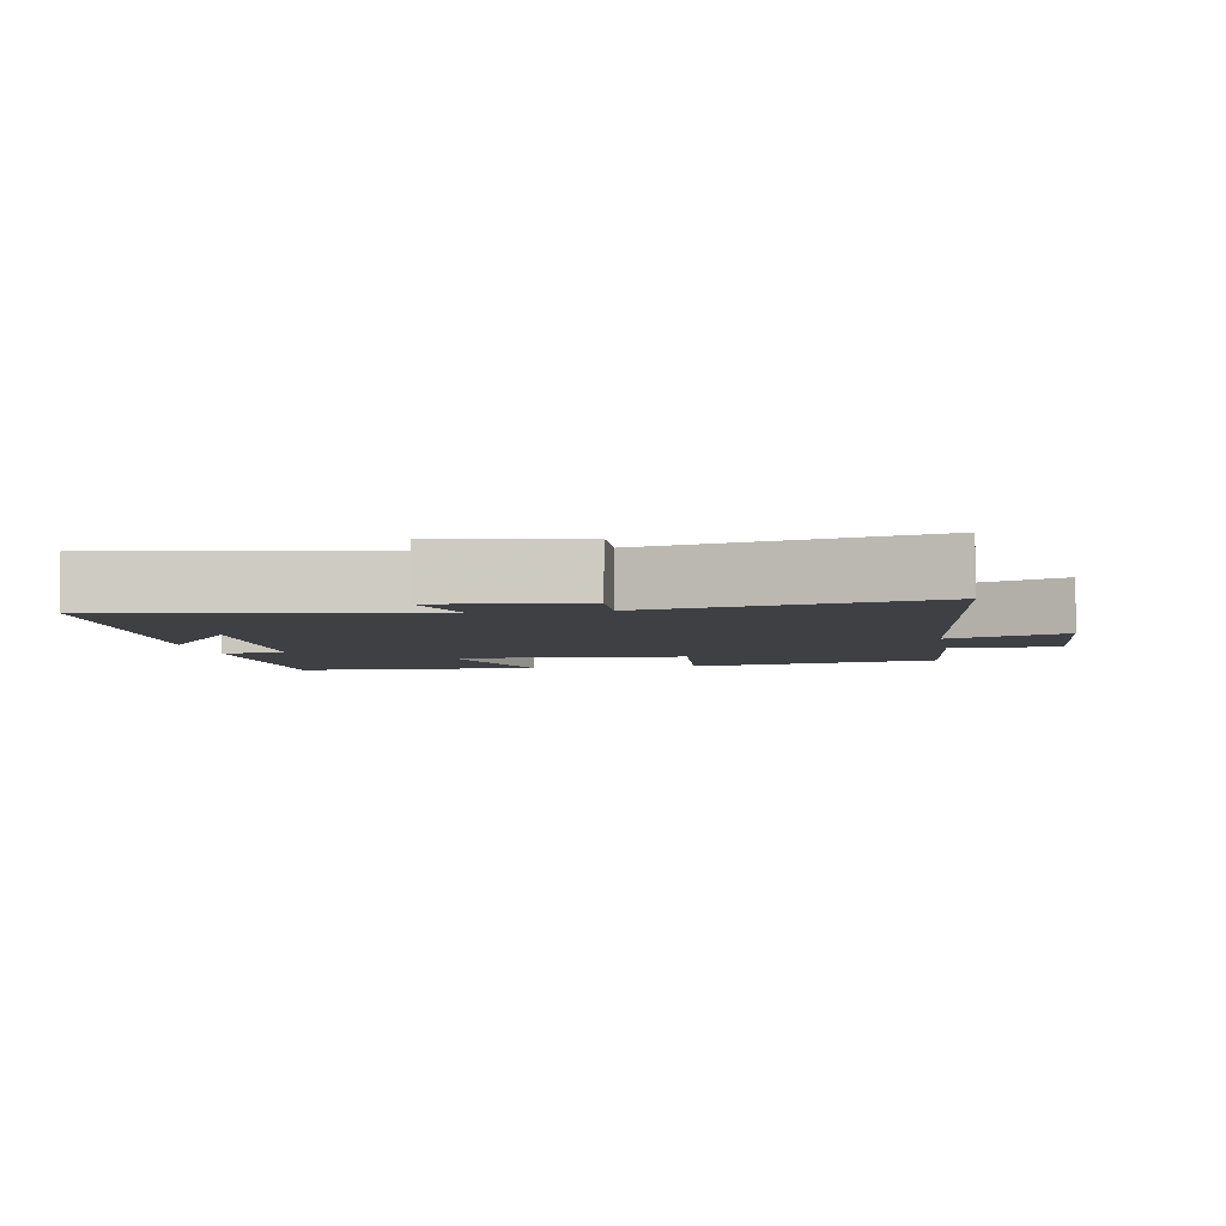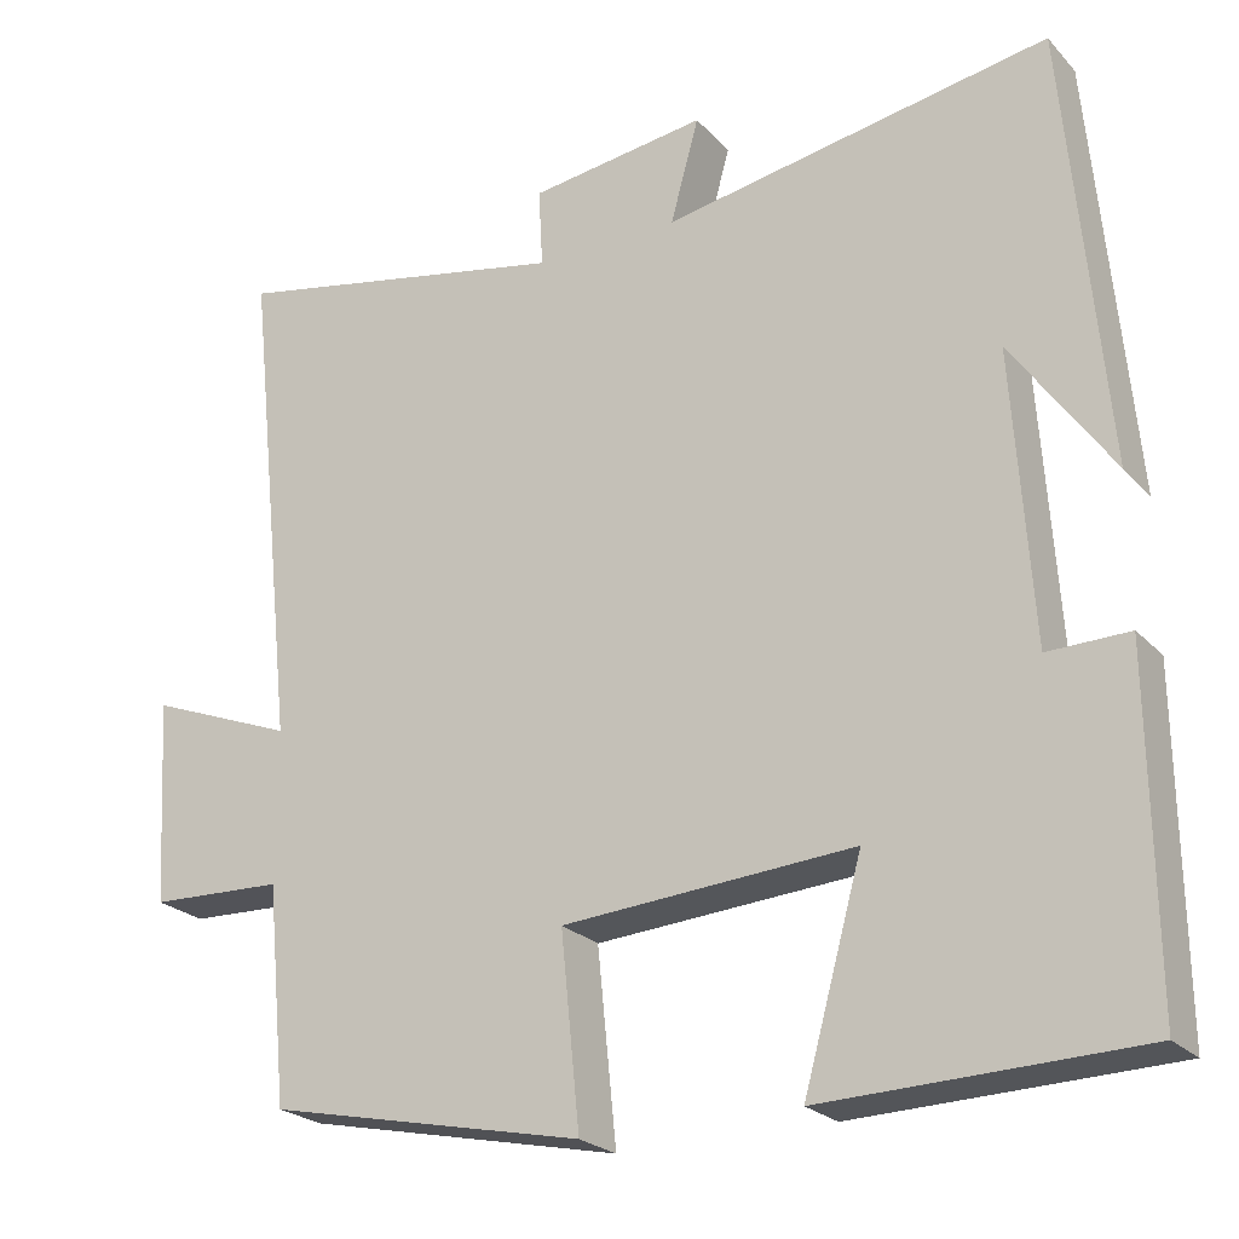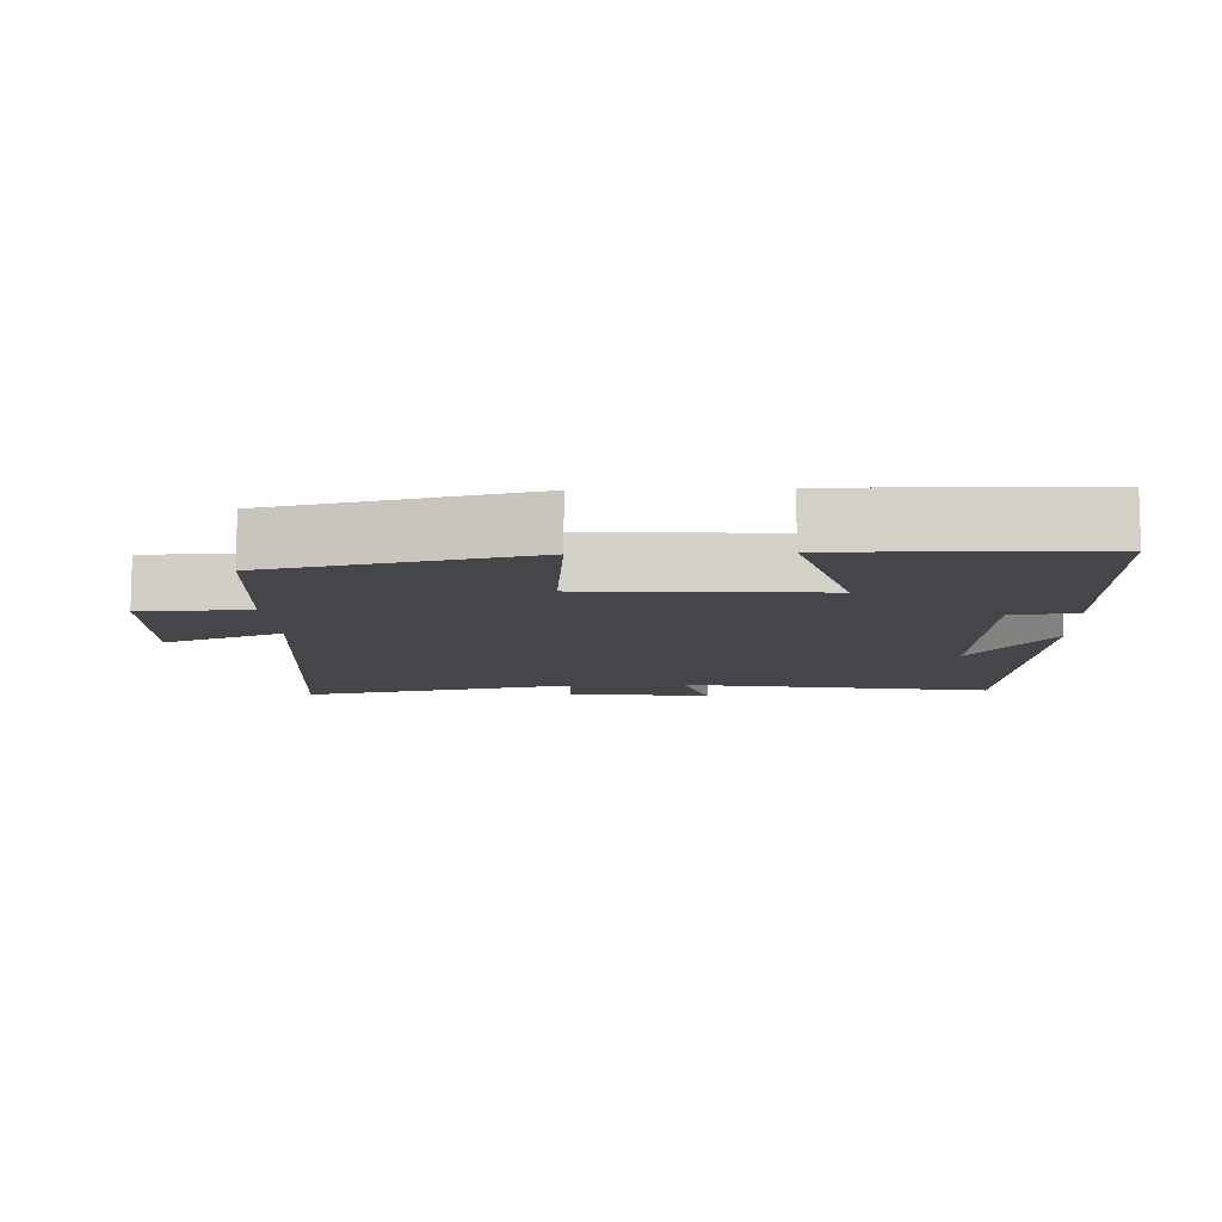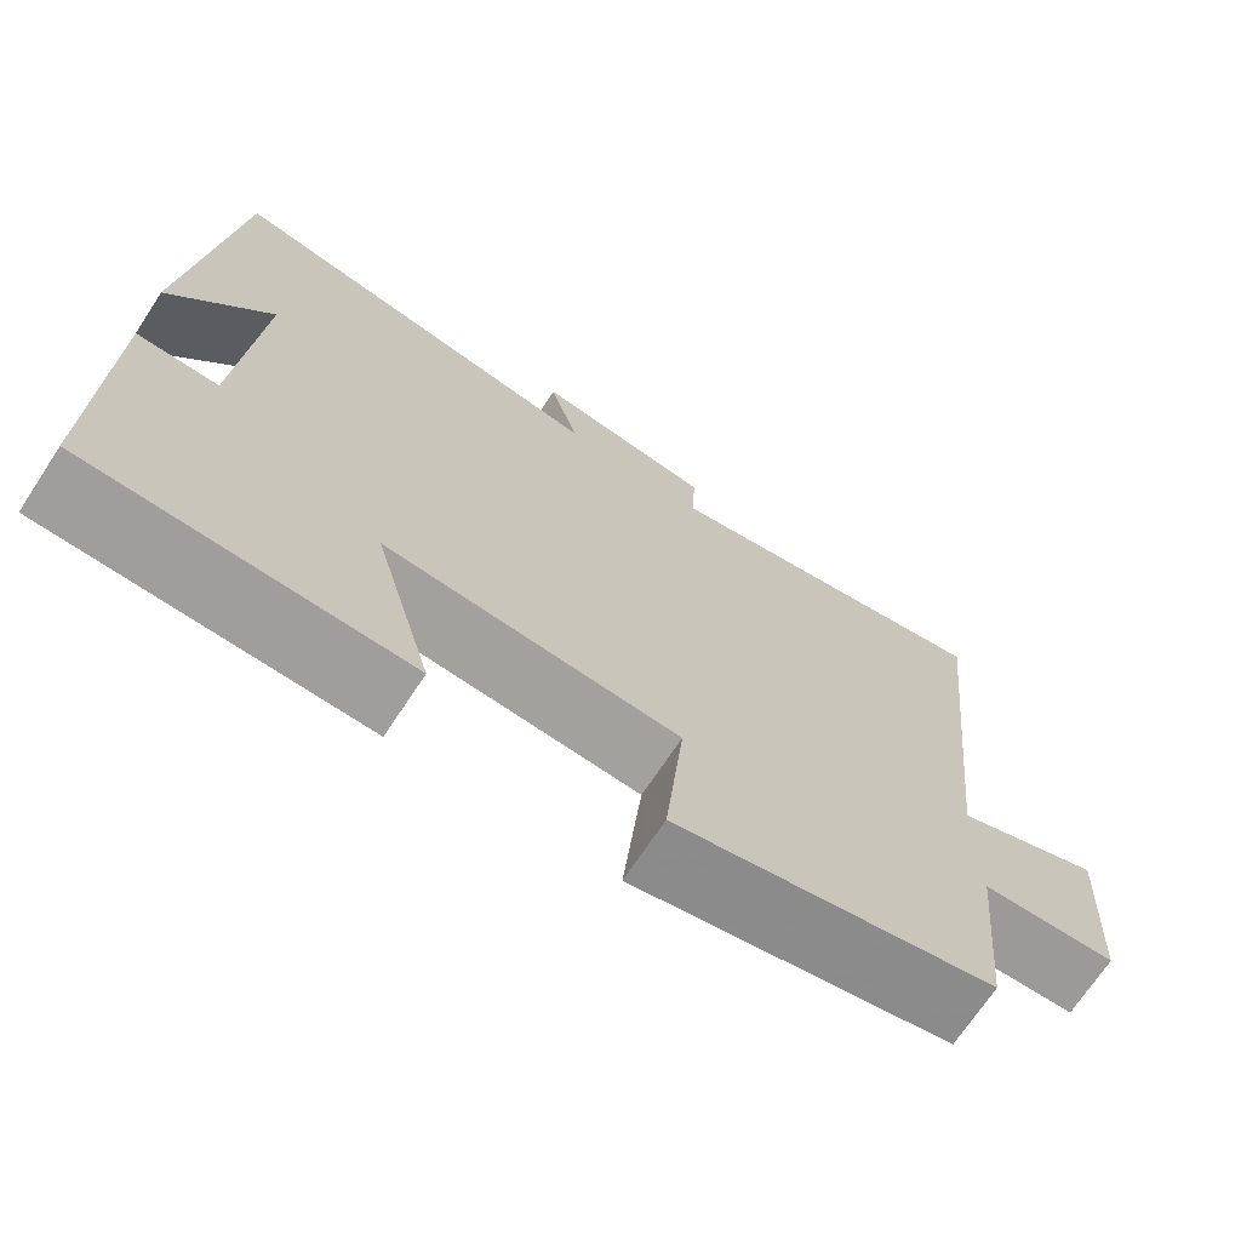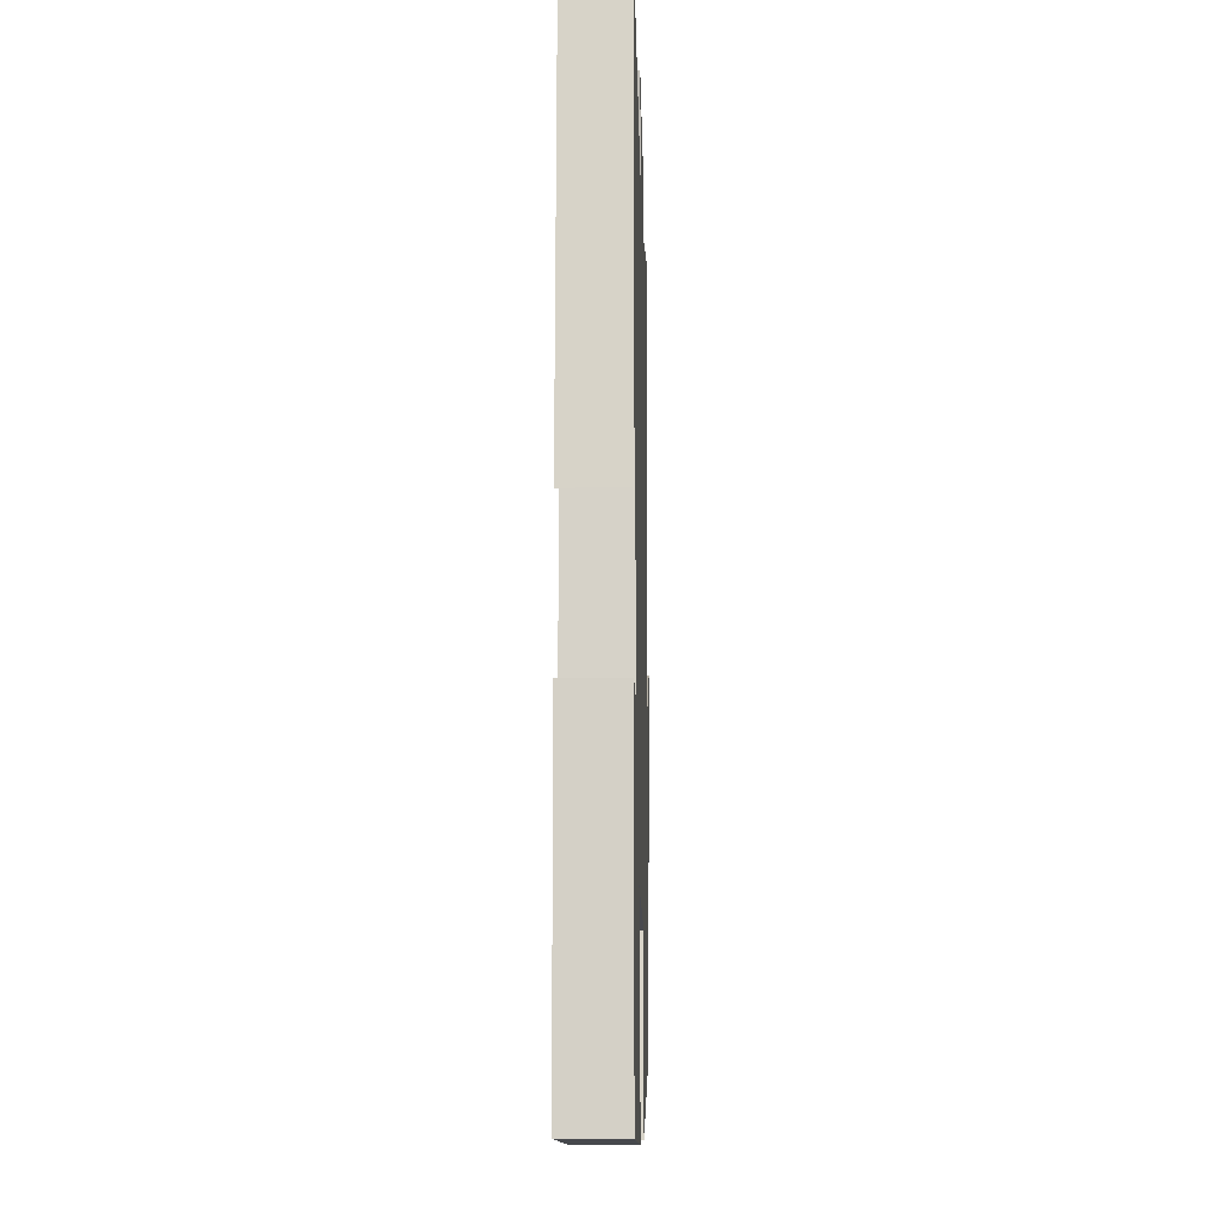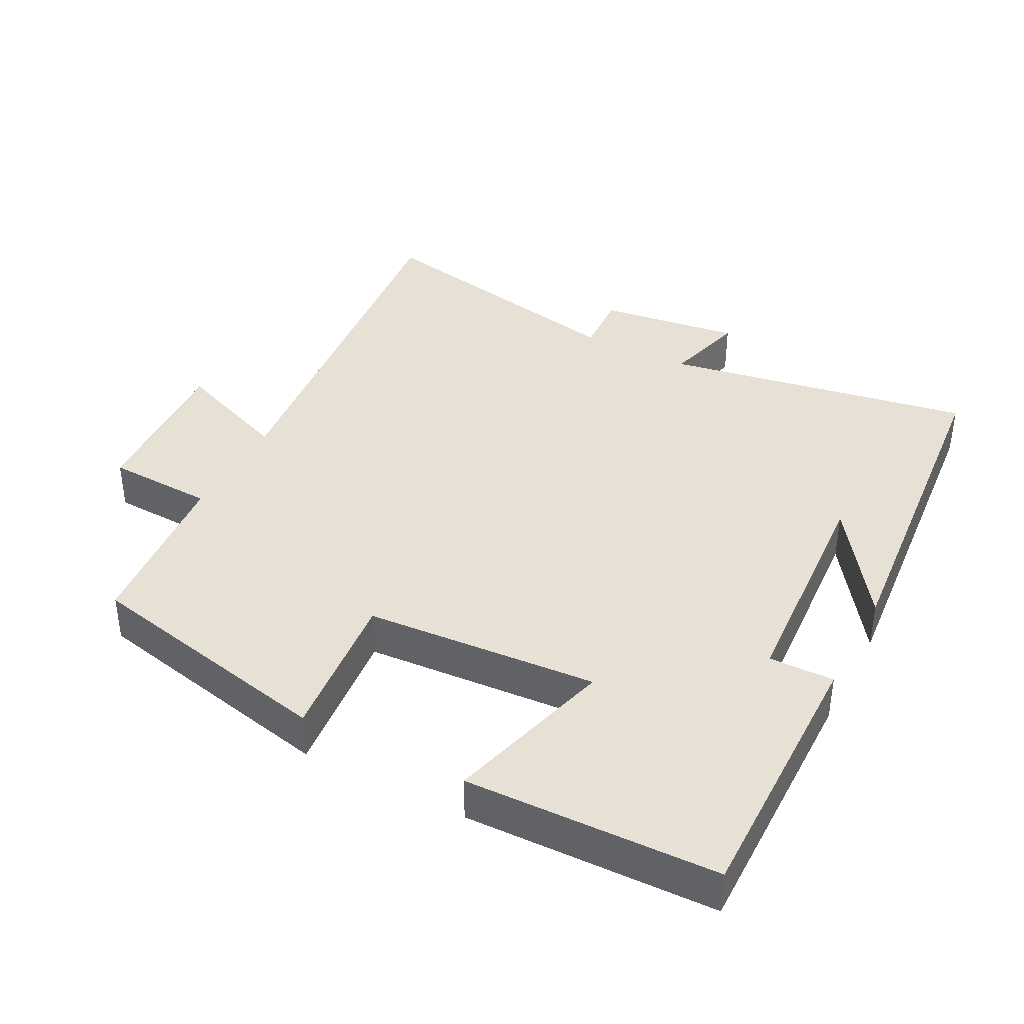
<metadata>
{"format":"obj","ext":"obj","renderer":"f3d","projection":"perspective","resolution":1024,"background":"white","views":[{"elev":-4.8,"azim":10.1,"up":"+Y"},{"elev":-23.6,"azim":-148.8,"up":"+Z"},{"elev":-9.8,"azim":-177.4,"up":"+Y"},{"elev":-70.3,"azim":-33.4,"up":"+Z"},{"elev":-9.4,"azim":-88.6,"up":"+Z"},{"elev":39.1,"azim":-152.3,"up":"+Y"}]}
</metadata>
<code>
v 0.561 0.07 0.579
v 0.5 0.07 0.007
v 0.67 0.07 0.073
v 0.656 0.07 -0.165
v 0.5 0.07 -0.171
v 0.476 0.07 -0.422
v 0.108 0.07 -0.5
v 0.13 0.07 -0.279
v -0.208 0.07 -0.255
v -0.14 0.07 -0.5
v -0.504 0.07 -0.489
v -0.5 0.07 -0.096
v -0.406 0.07 -0.098
v -0.384 0.07 0.238
v -0.5 0.07 0.072
v -0.454 0.07 0.579
v -0.005 0.07 0.5
v -0.038 0.07 0.62
v 0.168 0.07 0.592
v 0.163 0.07 0.5
v 0.561 0 0.579
v 0.5 0 0.007
v 0.67 0 0.073
v 0.656 0 -0.165
v 0.5 0 -0.171
v 0.476 0 -0.422
v 0.108 0 -0.5
v 0.13 0 -0.279
v -0.208 0 -0.255
v -0.14 0 -0.5
v -0.504 0 -0.489
v -0.5 0 -0.096
v -0.406 0 -0.098
v -0.384 0 0.238
v -0.5 0 0.072
v -0.454 0 0.579
v -0.005 0 0.5
v -0.038 0 0.62
v 0.168 0 0.592
v 0.163 0 0.5
f 17 18 19 20
f 14 15 16
f 14 16 17
f 13 14 17 20
f 9 10 11 12
f 8 9 12 13
f 5 6 7 8
f 5 8 13 20
f 2 3 4 5
f 20 1 2
f 2 5 20
f 40 39 38 37
f 36 35 34
f 37 36 34
f 40 37 34 33
f 32 31 30 29
f 33 32 29 28
f 28 27 26 25
f 40 33 28 25
f 25 24 23 22
f 22 21 40
f 40 25 22
f 1 21 22 2
f 2 22 23 3
f 3 23 24 4
f 4 24 25 5
f 5 25 26 6
f 6 26 27 7
f 7 27 28 8
f 8 28 29 9
f 9 29 30 10
f 10 30 31 11
f 11 31 32 12
f 12 32 33 13
f 13 33 34 14
f 14 34 35 15
f 15 35 36 16
f 16 36 37 17
f 17 37 38 18
f 18 38 39 19
f 19 39 40 20
f 20 40 21 1

</code>
